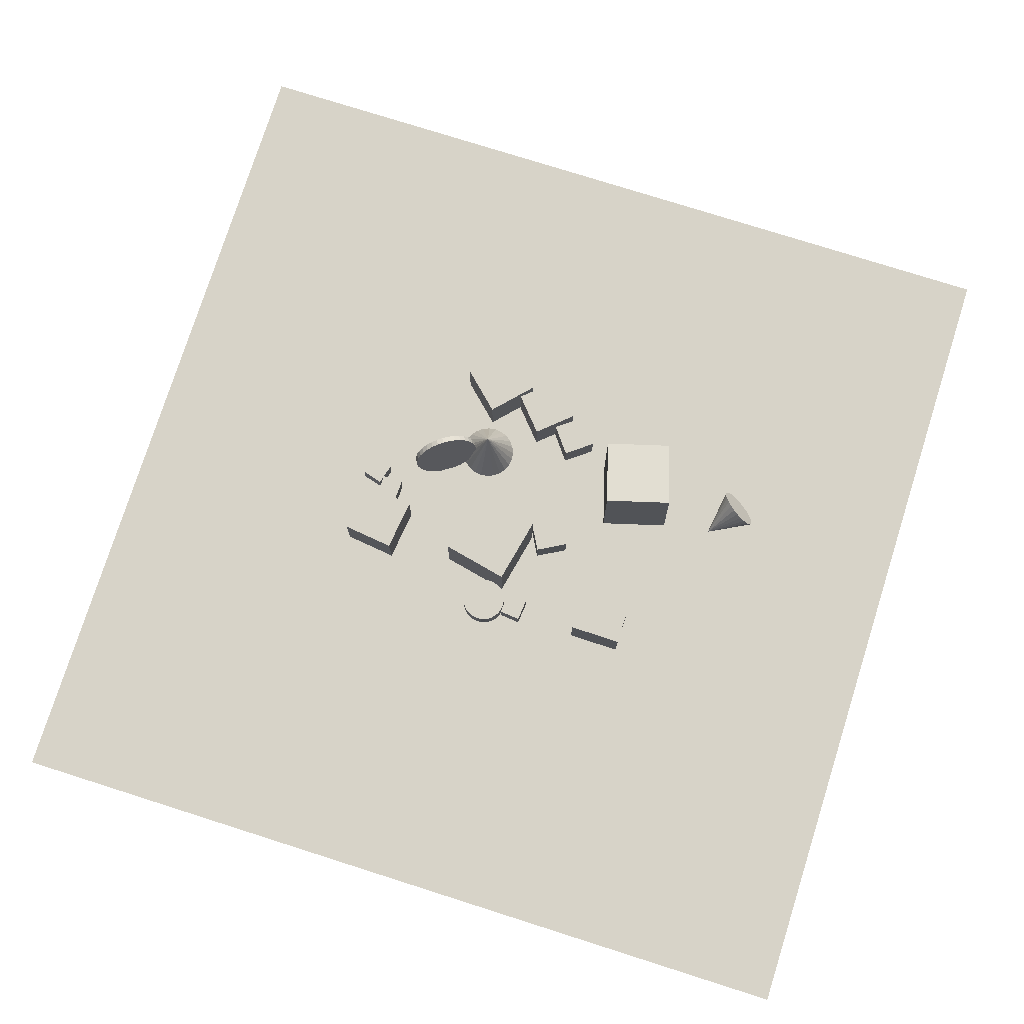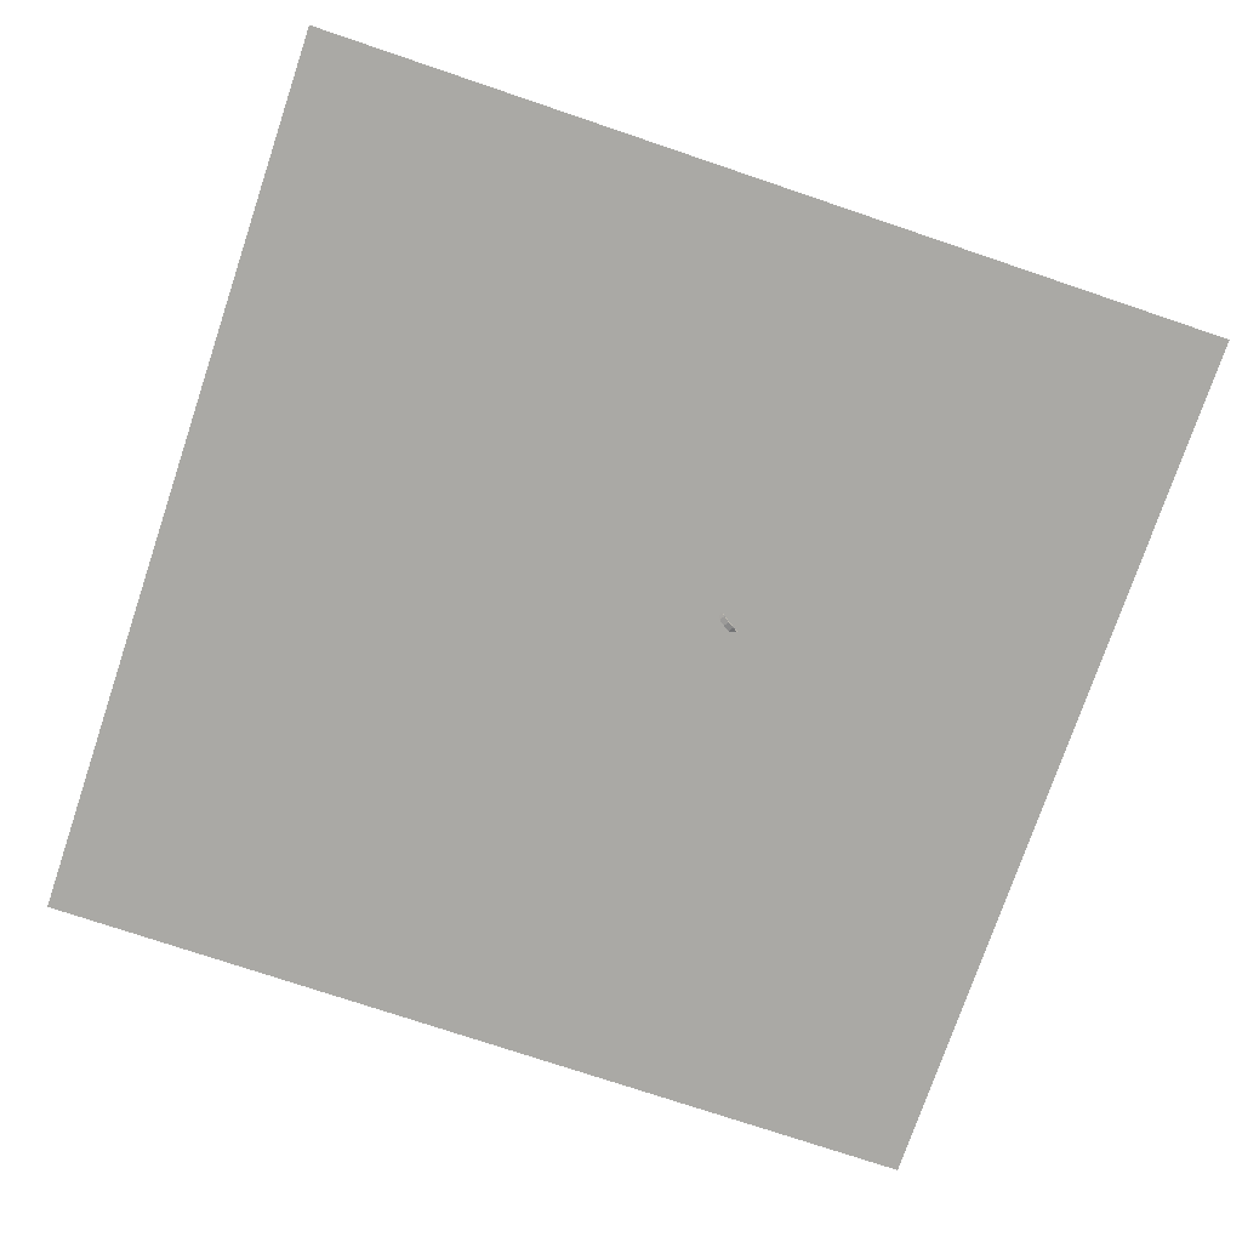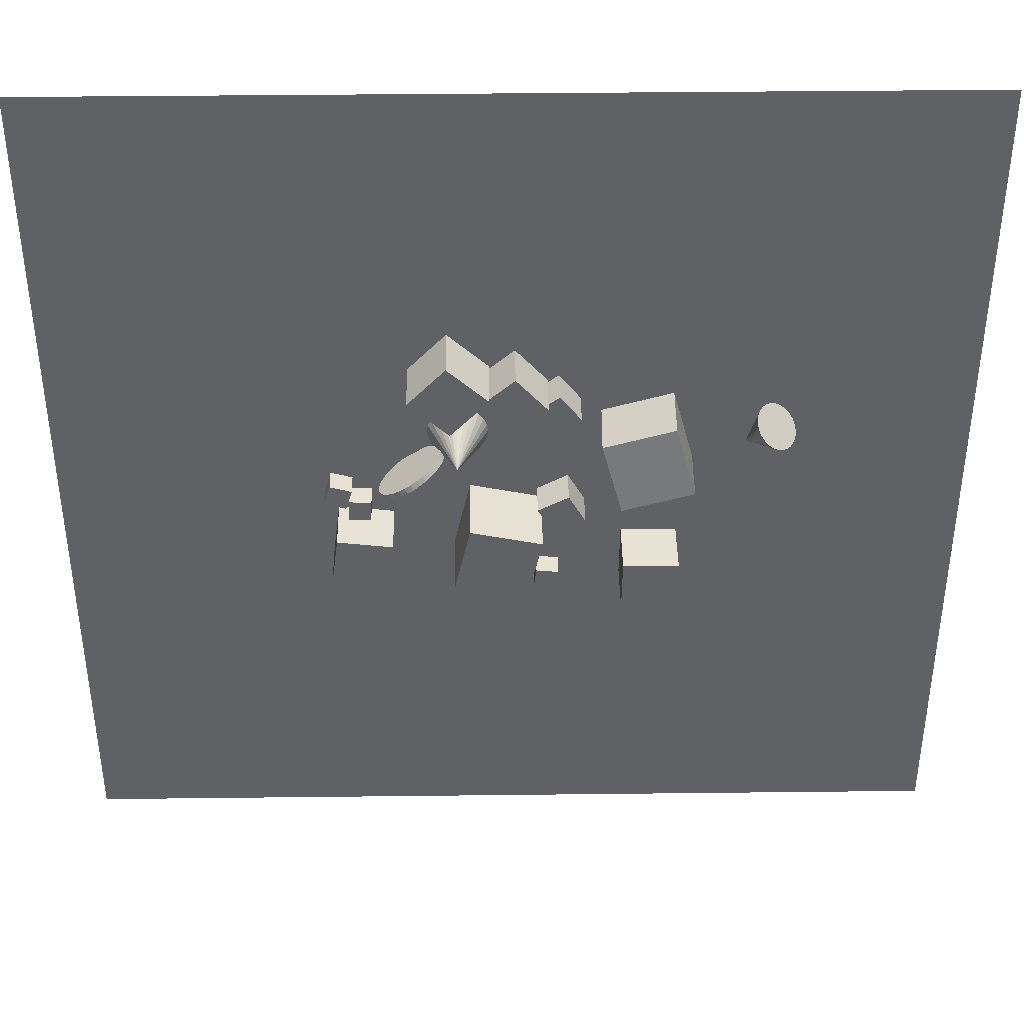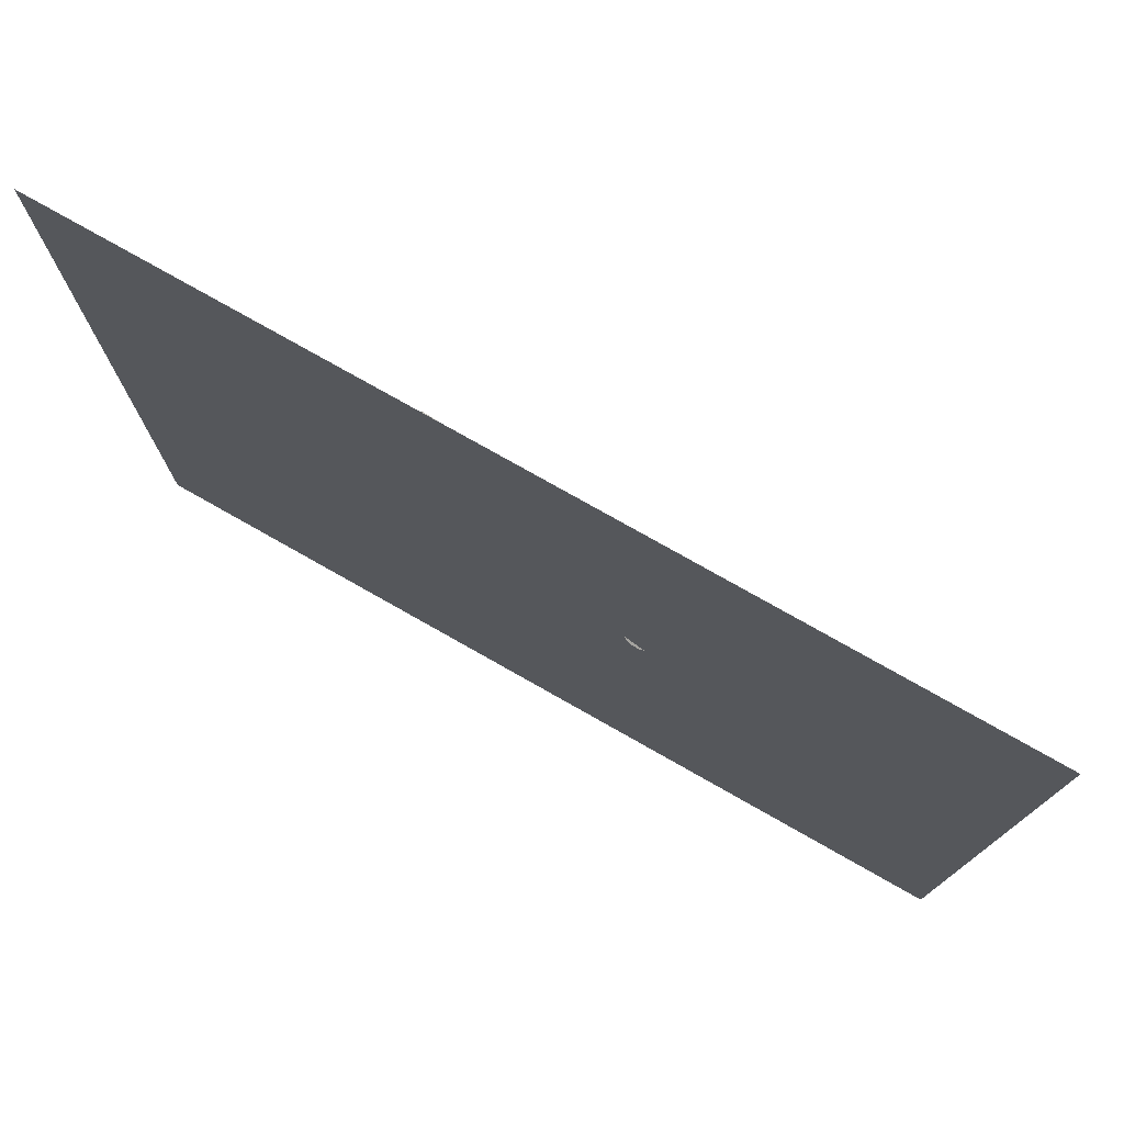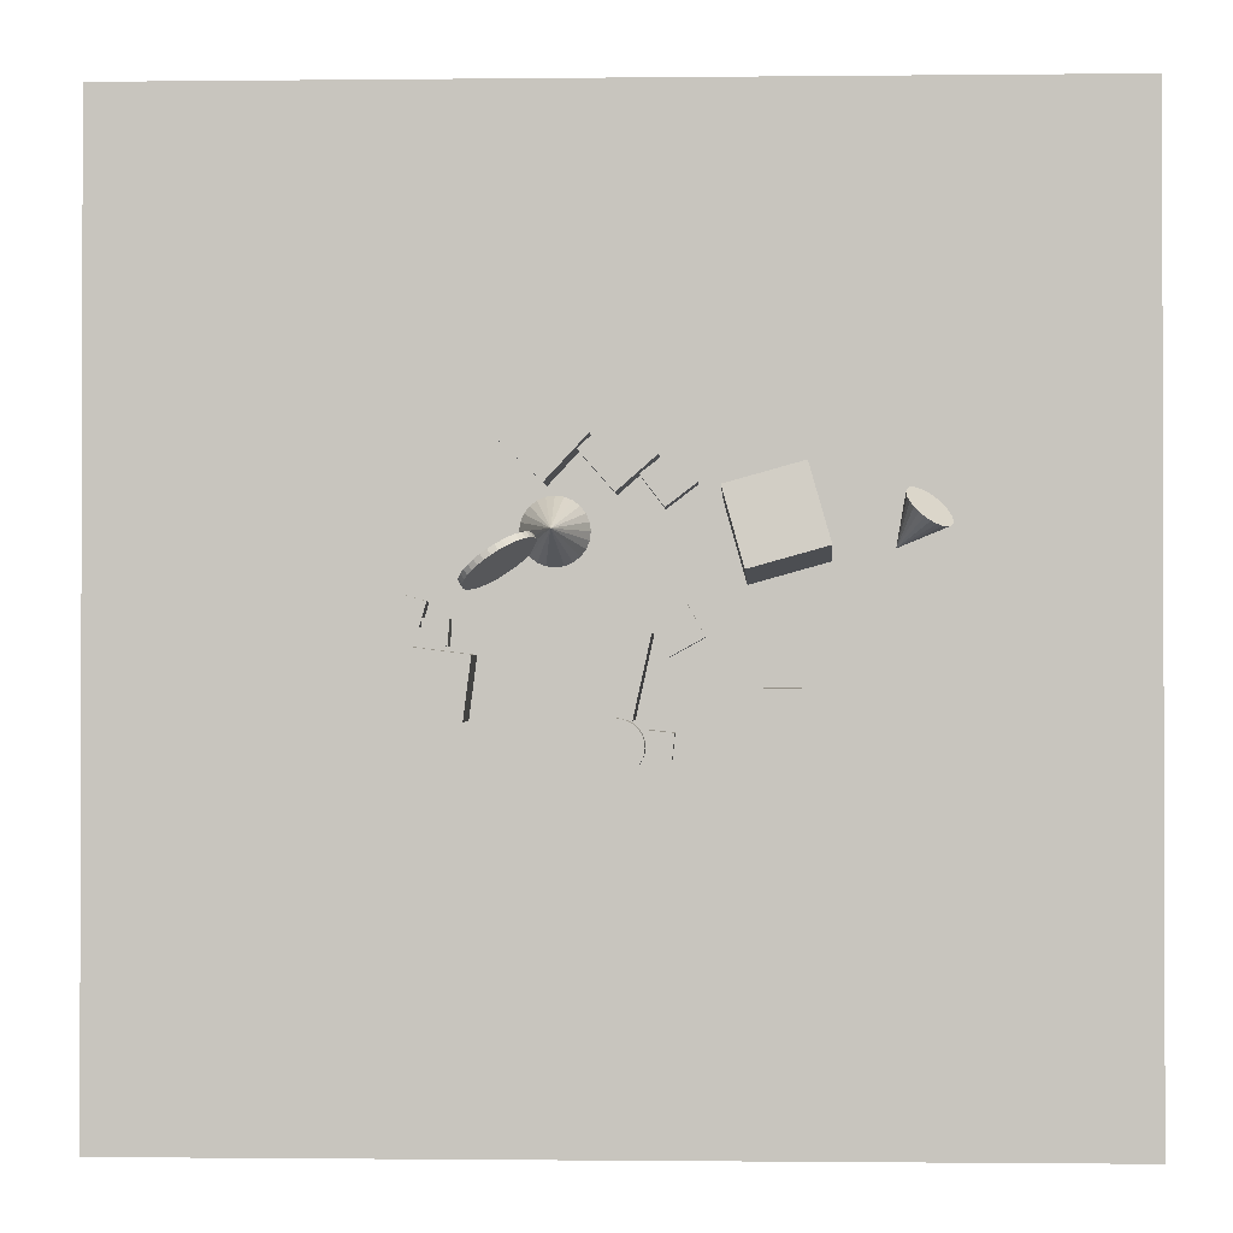
<metadata>
{"format":"obj","ext":"obj","renderer":"f3d","projection":"perspective","resolution":1024,"background":"white","views":[{"elev":76.9,"azim":17.6,"up":"+Z"},{"elev":-75.3,"azim":161.4,"up":"+Z"},{"elev":40.6,"azim":-0.8,"up":"+Y"},{"elev":77.3,"azim":-150.5,"up":"+Y"},{"elev":-1.0,"azim":2.3,"up":"+Y"}]}
</metadata>
<code>
v -0.999 13.92 -2.497
v -1.123 13.62 -2.497
v -1.321 13.36 -2.497
v -1.58 13.16 -2.496
v -1.882 13.03 -2.497
v -2.206 12.99 -2.497
v -2.531 13.03 -2.497
v -2.213 14.24 0.01181
v -2.834 13.15 -2.497
v -3.095 13.35 -2.497
v -3.296 13.61 -2.497
v -3.422 13.91 -2.497
v -3.467 14.23 -2.497
v -3.425 14.56 -2.497
v -3.302 14.86 -2.497
v -3.104 15.12 -2.498
v -2.845 15.32 -2.498
v -2.543 15.45 -2.498
v -2.218 15.5 -2.497
v -1.893 15.45 -2.497
v -1.59 15.33 -2.497
v -1.33 15.13 -2.497
v -1.129 14.87 -2.497
v -1.002 14.57 -2.497
v -0.9579 14.25 -2.497
f 24 8 25
f 1 8 2
f 23 8 24
f 22 8 23
f 21 8 22
f 20 8 21
f 19 8 20
f 18 8 19
f 17 8 18
f 16 8 17
f 15 8 16
f 14 8 15
f 13 8 14
f 12 8 13
f 11 8 12
f 10 8 11
f 9 8 10
f 7 8 9
f 6 8 7
f 5 8 6
f 4 8 5
f 3 8 4
f 25 8 1
f 2 8 3
f 9 18 25
f 25 1 2
f 2 3 25
f 4 5 9
f 6 7 9
f 9 10 11
f 11 12 16
f 13 14 12
f 15 16 14
f 17 18 16
f 19 20 21
f 21 22 18
f 23 24 25
f 25 3 4
f 5 6 9
f 9 11 16
f 14 16 12
f 18 19 21
f 22 23 18
f 25 4 9
f 9 16 18
f 18 23 25
v 2.809 15.89 -2.537
v 1.925 17.05 -2.538
v 2.809 15.89 -1.079
v 1.924 17.05 -1.08
v 1.65 15 -2.536
v 0.766 16.16 -2.537
v 1.65 15 -1.078
v 0.7657 16.16 -1.08
f 27 29 28
f 33 32 28
f 31 30 32
f 27 26 30
f 28 32 30
f 33 29 27
f 26 27 28
f 29 33 28
f 33 31 32
f 31 27 30
f 26 28 30
f 31 33 27
v 1.774 9.843 -2.537
v 1.774 9.843 -1.079
v 1.071 11.12 -2.537
v 1.071 11.12 -1.079
v 3.051 10.55 -2.537
v 3.051 10.55 -1.079
v 2.348 11.82 -2.537
v 2.348 11.82 -1.079
f 37 36 34
f 41 40 36
f 39 38 40
f 39 35 34
f 34 36 40
f 41 37 35
f 35 37 34
f 37 41 36
f 41 39 40
f 38 39 34
f 38 34 40
f 39 41 35
v 3.578 15.71 0.4936
v 4.395 12.8 0.9494
v 6.518 16.53 0.4589
v 7.335 13.63 0.9146
v 3.668 15.26 -2.525
v 4.485 12.36 -2.069
v 6.608 16.08 -2.559
v 7.424 13.18 -2.103
f 43 45 44
f 45 49 48
f 47 46 48
f 43 42 46
f 44 48 46
f 47 49 45
f 42 43 44
f 44 45 48
f 49 47 48
f 47 43 46
f 42 44 46
f 43 47 45
v -1.731 11.32 -2.539
v -2.386 8.34 -2.541
v -1.733 11.32 0.5135
v -2.388 8.339 0.5117
v 1.25 10.67 -2.538
v 0.5955 7.686 -2.539
v 1.248 10.67 0.5149
v 0.5938 7.684 0.5131
f 53 52 50
f 53 57 56
f 57 55 54
f 55 51 50
f 52 56 54
f 57 53 51
f 51 53 50
f 52 53 56
f 56 57 54
f 54 55 50
f 50 52 54
f 55 57 51
v -6.767 11.23 -2.537
v -6.81 10.29 -2.537
v -6.767 11.23 -1.592
v -6.81 10.29 -1.592
v -5.823 11.19 -2.537
v -5.866 10.24 -2.537
v -5.823 11.19 -1.592
v -5.866 10.24 -1.592
f 61 60 58
f 65 64 60
f 65 63 62
f 59 58 62
f 60 64 62
f 65 61 59
f 59 61 58
f 61 65 60
f 64 65 62
f 63 59 62
f 58 60 62
f 63 65 59
v -0.2087 7.726 -2.537
v -0.2088 7.726 -1.653
v -0.01301 7.737 -2.537
v -0.01307 7.738 -1.653
v 0.1812 7.711 -2.537
v 0.1811 7.711 -1.653
v 0.3665 7.647 -2.537
v 0.3664 7.647 -1.653
v 0.5357 7.548 -2.537
v 0.5357 7.548 -1.653
v 0.6824 7.418 -2.537
v 0.6824 7.418 -1.653
v 0.8009 7.262 -2.537
v 0.8009 7.262 -1.653
v 0.8867 7.085 -2.537
v 0.8866 7.085 -1.653
v 0.9364 6.896 -2.537
v 0.9363 6.896 -1.653
v 0.9482 6.7 -2.537
v 0.9481 6.7 -1.653
v 0.9215 6.506 -2.537
v 0.9215 6.506 -1.653
v 0.8575 6.321 -2.537
v 0.8575 6.321 -1.653
v 0.7586 6.151 -2.537
v 0.7585 6.151 -1.653
v 0.6285 6.005 -2.537
v 0.6285 6.005 -1.653
v 0.4724 5.886 -2.537
v 0.4723 5.886 -1.653
v 0.2961 5.8 -2.537
v 0.296 5.8 -1.653
v 0.1065 5.751 -2.537
v 0.1064 5.751 -1.653
v -0.0892 5.739 -2.537
v -0.08927 5.739 -1.653
v -0.2834 5.766 -2.537
v -0.2835 5.766 -1.653
v -0.4687 5.83 -2.537
v -0.4688 5.83 -1.653
v -0.638 5.929 -2.537
v -0.638 5.929 -1.653
v -0.7846 6.059 -2.537
v -0.7847 6.059 -1.653
v -0.9031 6.215 -2.537
v -0.9032 6.215 -1.653
v -0.9889 6.391 -2.537
v -0.989 6.391 -1.653
v -1.039 6.581 -2.537
v -1.039 6.581 -1.653
v -1.05 6.776 -2.537
v -1.05 6.776 -1.653
v -1.024 6.971 -2.537
v -1.024 6.971 -1.653
v -0.9597 7.156 -2.537
v -0.9598 7.156 -1.653
v -0.8608 7.325 -2.537
v -0.8609 7.325 -1.653
v -0.7308 7.472 -2.537
v -0.7308 7.472 -1.653
v -0.5746 7.59 -2.537
v -0.5747 7.59 -1.653
v -0.3983 7.676 -2.537
v -0.3984 7.676 -1.653
f 67 69 68
f 69 71 70
f 71 73 72
f 73 75 74
f 75 77 76
f 77 79 78
f 78 79 81
f 81 83 82
f 82 83 85
f 85 87 86
f 87 89 88
f 89 91 90
f 91 93 92
f 93 95 94
f 95 97 96
f 97 99 98
f 99 101 100
f 100 101 103
f 103 105 104
f 105 107 106
f 106 107 109
f 108 109 111
f 110 111 113
f 113 115 114
f 115 117 116
f 117 119 118
f 119 121 120
f 121 123 122
f 123 125 124
f 125 127 126
f 95 87 71
f 129 67 66
f 127 129 128
f 104 112 128
f 66 67 68
f 68 69 70
f 70 71 72
f 72 73 74
f 74 75 76
f 76 77 78
f 80 78 81
f 80 81 82
f 84 82 85
f 84 85 86
f 86 87 88
f 88 89 90
f 90 91 92
f 92 93 94
f 94 95 96
f 96 97 98
f 98 99 100
f 102 100 103
f 102 103 104
f 104 105 106
f 108 106 109
f 110 108 111
f 112 110 113
f 112 113 114
f 114 115 116
f 116 117 118
f 118 119 120
f 120 121 122
f 122 123 124
f 124 125 126
f 71 69 67
f 67 129 127
f 127 125 123
f 123 121 119
f 119 117 115
f 115 113 111
f 111 109 107
f 107 105 111
f 103 101 95
f 99 97 95
f 95 93 91
f 91 89 95
f 87 85 83
f 83 81 79
f 79 77 71
f 75 73 71
f 71 67 127
f 127 123 119
f 119 115 103
f 111 105 103
f 101 99 95
f 95 89 87
f 87 83 71
f 77 75 71
f 71 127 103
f 115 111 103
f 103 95 71
f 83 79 71
f 127 119 103
f 128 129 66
f 126 127 128
f 128 66 68
f 68 70 72
f 72 74 76
f 76 78 72
f 80 82 84
f 84 86 88
f 88 90 92
f 92 94 88
f 96 98 100
f 100 102 96
f 104 106 108
f 108 110 104
f 112 114 116
f 116 118 120
f 120 122 124
f 124 126 120
f 128 68 80
f 72 78 80
f 80 84 88
f 88 94 96
f 96 102 104
f 104 110 112
f 112 116 128
f 120 126 128
f 68 72 80
f 80 88 96
f 96 104 128
f 116 120 128
f 128 80 96
v -7.532 7.925 -0.2116
v -5.226 7.631 -0.2116
v -7.238 10.23 -0.2116
v -4.932 9.937 -0.2116
v -7.532 7.925 -2.537
v -5.226 7.631 -2.537
v -7.238 10.23 -2.537
v -4.932 9.937 -2.537
f 133 132 130
f 133 137 136
f 137 135 134
f 131 130 134
f 132 136 134
f 135 137 133
f 131 133 130
f 132 133 136
f 136 137 134
f 135 131 134
f 130 132 134
f 131 135 133
v -2.488 15.83 -2.537
v -2.488 15.83 -0.2116
v -4.188 17.41 -2.537
v -4.188 17.41 -0.2116
v -0.9018 17.53 -2.537
v -0.9018 17.53 -0.2116
v -2.602 19.11 -2.537
v -2.602 19.11 -0.2116
f 139 141 140
f 145 144 140
f 143 142 144
f 139 138 142
f 140 144 142
f 143 145 141
f 138 139 140
f 141 145 140
f 145 143 144
f 143 139 142
f 138 140 142
f 139 143 141
v 1.043 7.34 -2.537
v 1.983 7.243 -2.537
v 0.9466 6.4 -2.537
v 1.887 6.303 -2.537
v 1.043 7.34 -1.592
v 1.983 7.243 -1.592
v 0.9466 6.4 -1.592
v 1.887 6.303 -1.592
f 147 149 148
f 153 152 148
f 151 150 152
f 147 146 150
f 148 152 150
f 151 153 149
f 146 147 148
f 149 153 148
f 153 151 152
f 151 147 150
f 146 148 150
f 147 151 149
v 10.96 14.41 -0.8682
v 11.16 14.34 -1.022
v 11.34 14.33 -1.217
v 11.47 14.36 -1.438
v 11.56 14.44 -1.672
v 11.59 14.56 -1.901
v 11.56 14.72 -2.111
v 9.645 13.63 -2.501
v 11.48 14.89 -2.287
v 11.35 15.08 -2.417
v 11.18 15.26 -2.492
v 10.98 15.43 -2.508
v 10.76 15.57 -2.462
v 10.55 15.67 -2.359
v 10.35 15.73 -2.204
v 10.17 15.75 -2.01
v 10.04 15.72 -1.789
v 9.955 15.63 -1.555
v 9.924 15.51 -1.326
v 9.95 15.36 -1.116
v 10.03 15.19 -0.9399
v 10.16 15 -0.8099
v 10.33 14.82 -0.7346
v 10.53 14.65 -0.7192
v 10.75 14.51 -0.7648
f 177 161 178
f 154 161 155
f 176 161 177
f 175 161 176
f 174 161 175
f 173 161 174
f 172 161 173
f 171 161 172
f 170 161 171
f 169 161 170
f 168 161 169
f 167 161 168
f 166 161 167
f 165 161 166
f 164 161 165
f 163 161 164
f 162 161 163
f 160 161 162
f 159 161 160
f 158 161 159
f 157 161 158
f 156 161 157
f 178 161 154
f 155 161 156
f 168 171 178
f 178 154 155
f 155 156 159
f 157 158 159
f 159 160 162
f 162 163 159
f 164 165 163
f 166 167 168
f 168 169 170
f 170 171 168
f 172 173 171
f 174 175 176
f 176 177 178
f 178 155 159
f 157 159 156
f 163 165 168
f 166 168 165
f 171 173 176
f 174 176 173
f 178 159 168
f 163 168 159
f 171 176 178
v -2.896 14.07 -1.457
v -2.756 13.87 -1.405
v -2.933 13.98 -1.738
v -2.794 13.77 -1.687
v -3.019 13.86 -1.999
v -2.879 13.65 -1.947
v -3.148 13.71 -2.227
v -3.009 13.51 -2.176
v -3.318 13.55 -2.416
v -3.178 13.35 -2.364
v -3.52 13.38 -2.557
v -3.38 13.18 -2.505
v -3.747 13.21 -2.645
v -3.608 13 -2.593
v -3.991 13.04 -2.677
v -3.852 12.83 -2.625
v -4.242 12.88 -2.651
v -4.102 12.67 -2.599
v -4.49 12.73 -2.568
v -4.351 12.52 -2.517
v -4.727 12.6 -2.433
v -4.587 12.4 -2.381
v -4.942 12.51 -2.249
v -4.802 12.3 -2.197
v -5.127 12.44 -2.024
v -4.988 12.23 -1.972
v -5.276 12.4 -1.766
v -5.137 12.19 -1.715
v -5.383 12.4 -1.486
v -5.244 12.19 -1.434
v -5.443 12.43 -1.194
v -5.304 12.22 -1.143
v -5.455 12.5 -0.9017
v -5.315 12.29 -0.8502
v -5.417 12.59 -0.62
v -5.278 12.38 -0.5684
v -5.332 12.71 -0.3597
v -5.193 12.5 -0.3081
v -5.202 12.86 -0.1309
v -5.063 12.65 -0.07936
v -5.033 13.02 0.05758
v -4.894 12.81 0.1091
v -4.831 13.19 0.1985
v -4.691 12.98 0.2501
v -4.603 13.36 0.2866
v -4.464 13.15 0.3381
v -4.36 13.53 0.3183
v -4.22 13.32 0.3698
v -4.109 13.69 0.2924
v -3.969 13.49 0.344
v -3.86 13.84 0.21
v -3.721 13.63 0.2616
v -3.624 13.97 0.07424
v -3.484 13.76 0.1258
v -3.409 14.06 -0.1097
v -3.269 13.86 -0.05815
v -3.223 14.13 -0.3348
v -3.084 13.92 -0.2832
v -3.074 14.17 -0.5923
v -2.935 13.96 -0.5407
v -2.968 14.17 -0.8723
v -2.828 13.96 -0.8208
v -2.907 14.14 -1.164
v -2.768 13.93 -1.113
f 179 180 182
f 181 182 184
f 184 186 185
f 186 188 187
f 188 190 189
f 189 190 192
f 192 194 193
f 194 196 195
f 196 198 197
f 197 198 200
f 200 202 201
f 202 204 203
f 203 204 206
f 205 206 208
f 207 208 210
f 209 210 212
f 212 214 213
f 214 216 215
f 215 216 218
f 218 220 219
f 219 220 222
f 222 224 223
f 223 224 226
f 225 226 228
f 228 230 229
f 229 230 232
f 232 234 233
f 233 234 236
f 236 238 237
f 238 240 239
f 216 200 232
f 241 242 180
f 240 242 241
f 209 233 241
f 181 179 182
f 183 181 184
f 183 184 185
f 185 186 187
f 187 188 189
f 191 189 192
f 191 192 193
f 193 194 195
f 195 196 197
f 199 197 200
f 199 200 201
f 201 202 203
f 205 203 206
f 207 205 208
f 209 207 210
f 211 209 212
f 211 212 213
f 213 214 215
f 217 215 218
f 217 218 219
f 221 219 222
f 221 222 223
f 225 223 226
f 227 225 228
f 227 228 229
f 231 229 232
f 231 232 233
f 235 233 236
f 235 236 237
f 237 238 239
f 184 182 180
f 180 242 240
f 240 238 236
f 236 234 232
f 232 230 228
f 228 226 232
f 224 222 220
f 220 218 224
f 216 214 212
f 212 210 216
f 208 206 204
f 204 202 200
f 200 198 196
f 196 194 200
f 192 190 184
f 188 186 184
f 184 180 232
f 240 236 232
f 232 226 224
f 224 218 216
f 216 210 204
f 208 204 210
f 200 194 192
f 190 188 184
f 180 240 232
f 232 224 216
f 216 204 200
f 200 192 184
f 184 232 200
f 179 241 180
f 239 240 241
f 241 179 185
f 181 183 185
f 185 187 189
f 189 191 193
f 193 195 197
f 197 199 193
f 201 203 205
f 205 207 201
f 209 211 213
f 213 215 217
f 217 219 221
f 221 223 225
f 225 227 229
f 229 231 233
f 233 235 241
f 237 239 241
f 179 181 185
f 185 189 193
f 193 199 201
f 201 207 209
f 209 213 225
f 217 221 225
f 225 229 233
f 235 237 241
f 241 185 209
f 193 201 209
f 213 217 225
f 225 233 209
f 185 193 209
v -7.781 11.14 -2.537
v -7.781 11.14 -1.592
v -7.521 12.05 -2.537
v -7.521 12.05 -1.592
v -6.872 10.88 -2.537
v -6.872 10.88 -1.592
v -6.612 11.79 -2.537
v -6.612 11.79 -1.592
f 246 245 243
f 246 250 249
f 248 247 249
f 244 243 247
f 245 249 247
f 248 250 246
f 244 246 243
f 245 246 249
f 250 248 249
f 248 244 247
f 243 245 247
f 244 248 246
v 4.605 6.478 -2.537
v 4.605 6.478 -0.2116
v 4.63 8.803 -2.537
v 4.63 8.803 -0.2116
v 6.93 6.453 -2.537
v 6.93 6.453 -0.2116
v 6.955 8.778 -2.537
v 6.955 8.778 -0.2116
f 252 254 253
f 258 257 253
f 256 255 257
f 256 252 251
f 253 257 255
f 258 254 252
f 251 252 253
f 254 258 253
f 258 256 257
f 255 256 251
f 251 253 255
f 256 258 252
v -1.363 17 -2.537
v -1.364 17 -0.5368
v 0.1387 18.32 -2.537
v 0.1386 18.32 -0.5368
v -0.04304 15.5 -2.537
v -0.04307 15.5 -0.5368
v 1.459 16.82 -2.537
v 1.459 16.82 -0.5368
f 262 261 259
f 262 266 265
f 266 264 263
f 260 259 263
f 261 265 263
f 266 262 260
f 260 262 259
f 261 262 265
f 265 266 263
f 264 260 263
f 259 261 263
f 264 266 260
v -18.87 -7.621 -2.577
v 18.87 -7.621 -2.577
v -18.87 30.12 -2.577
v 18.87 30.12 -2.577
f 268 270 269
f 267 268 269

</code>
